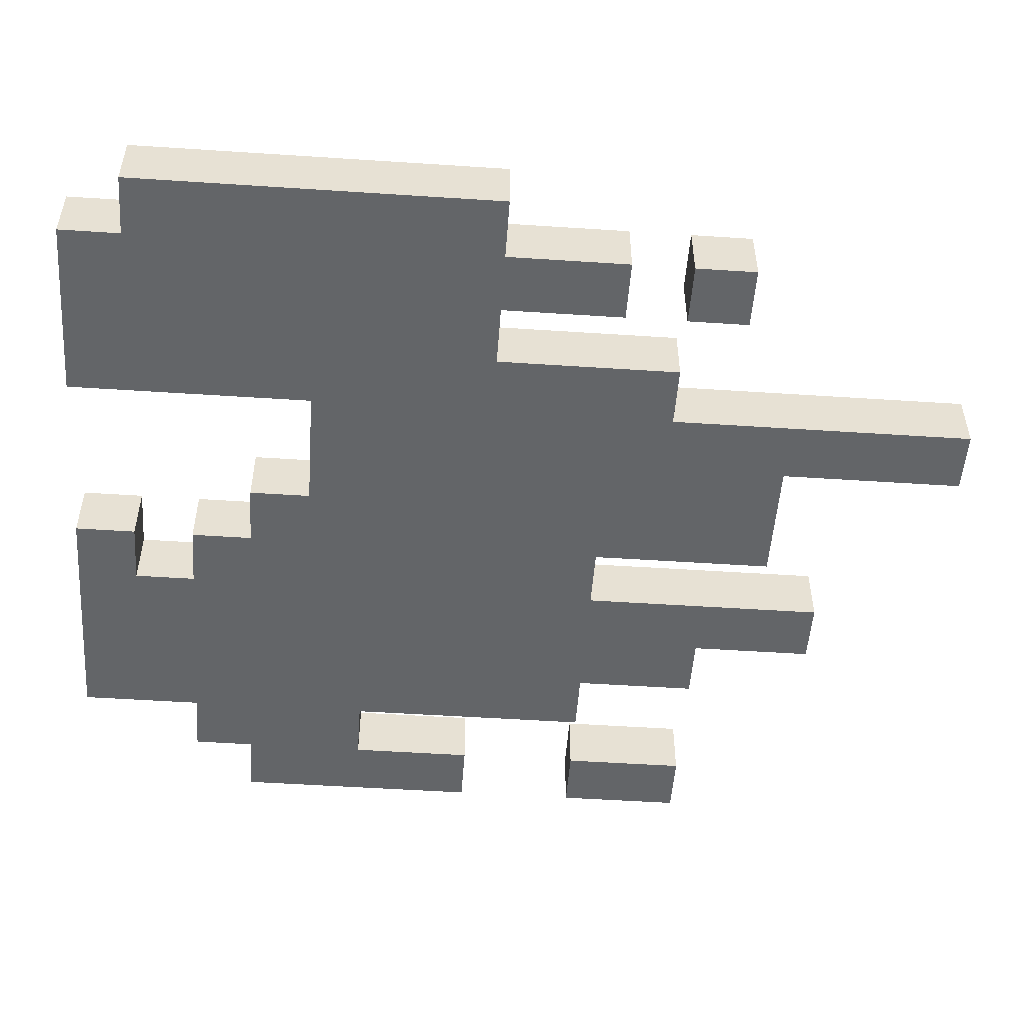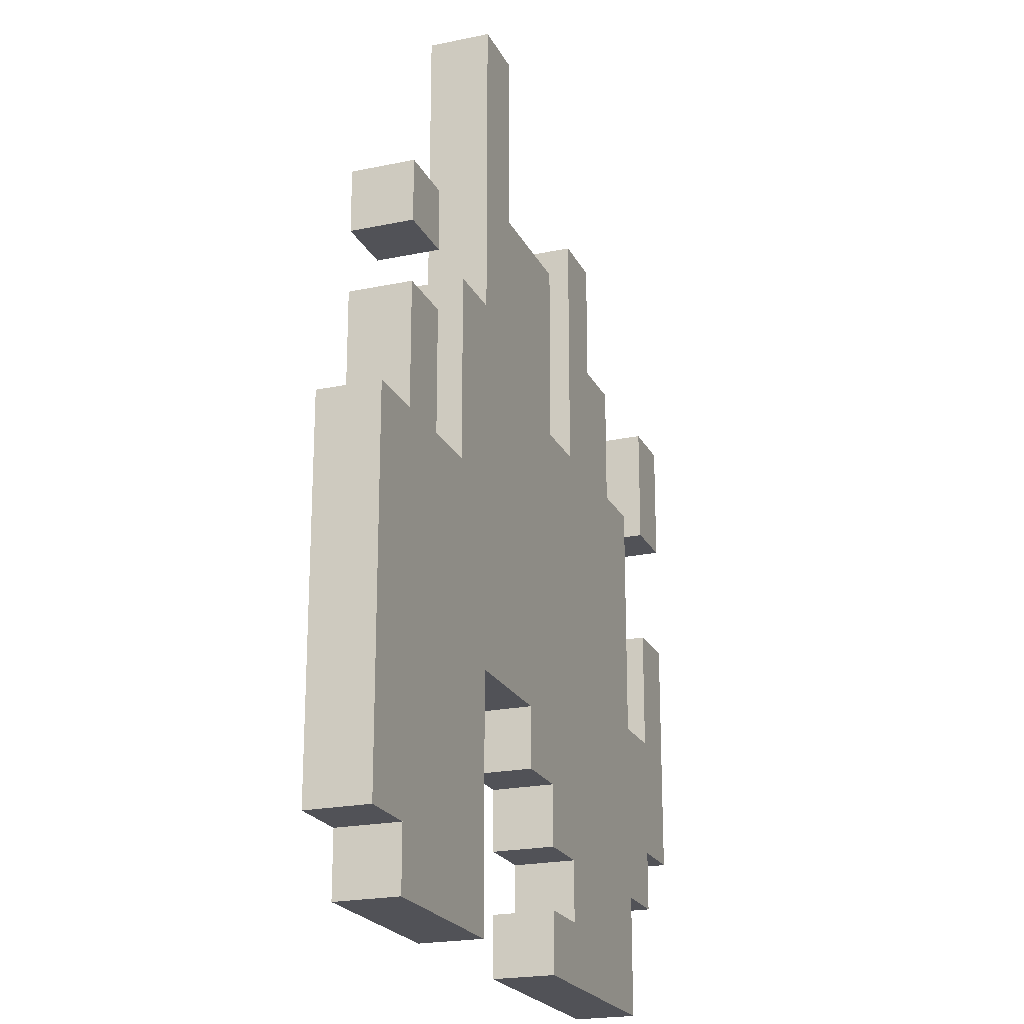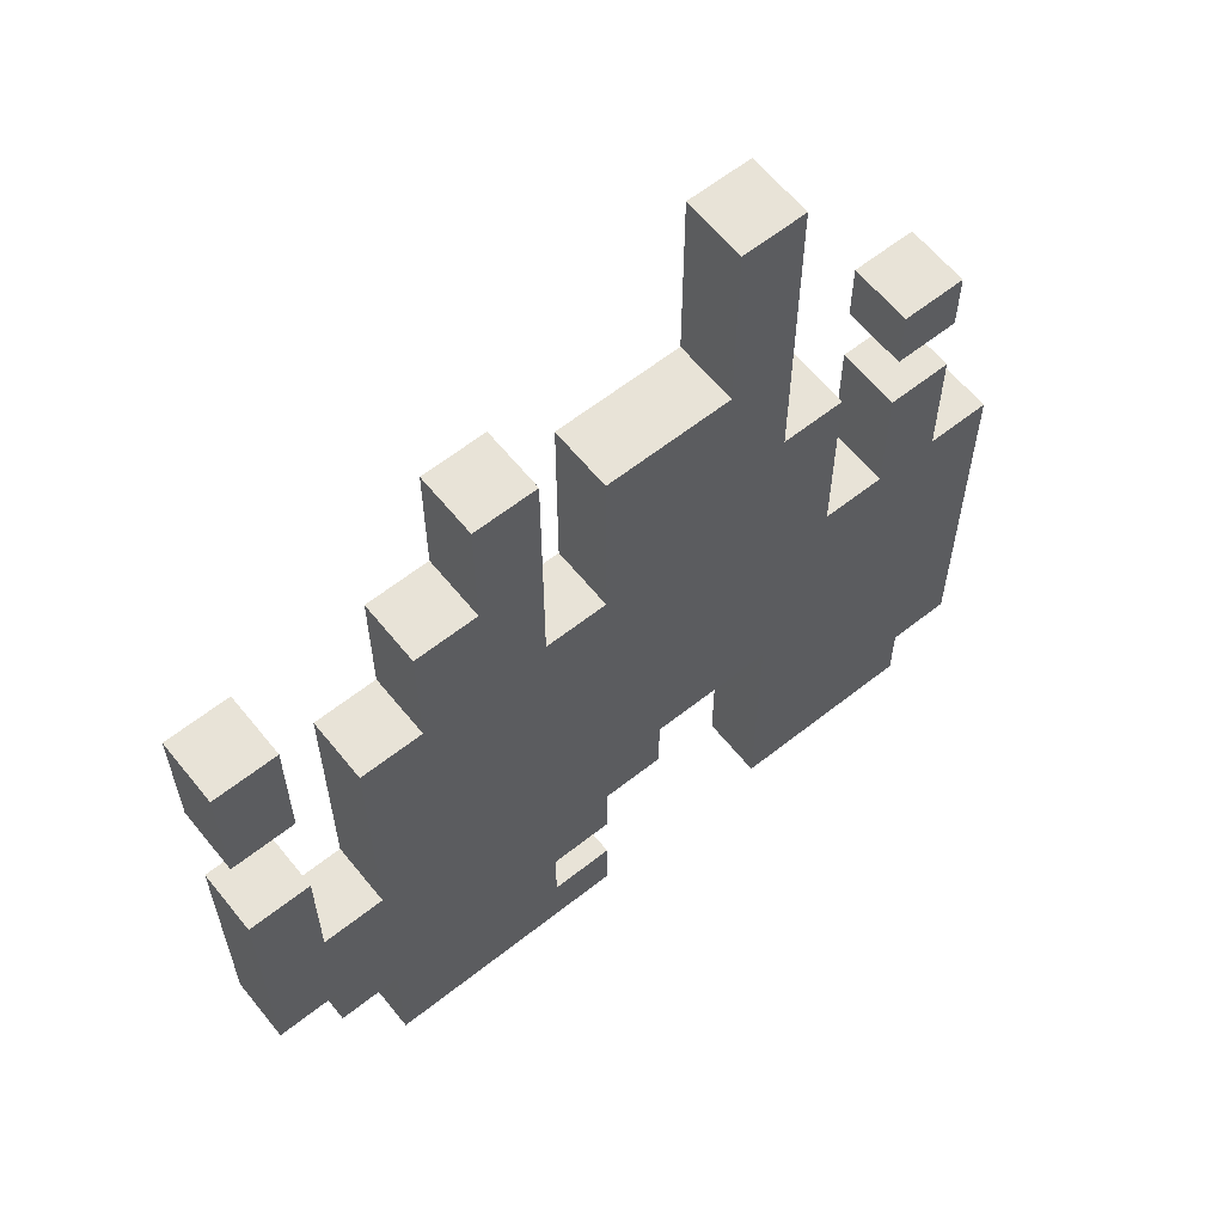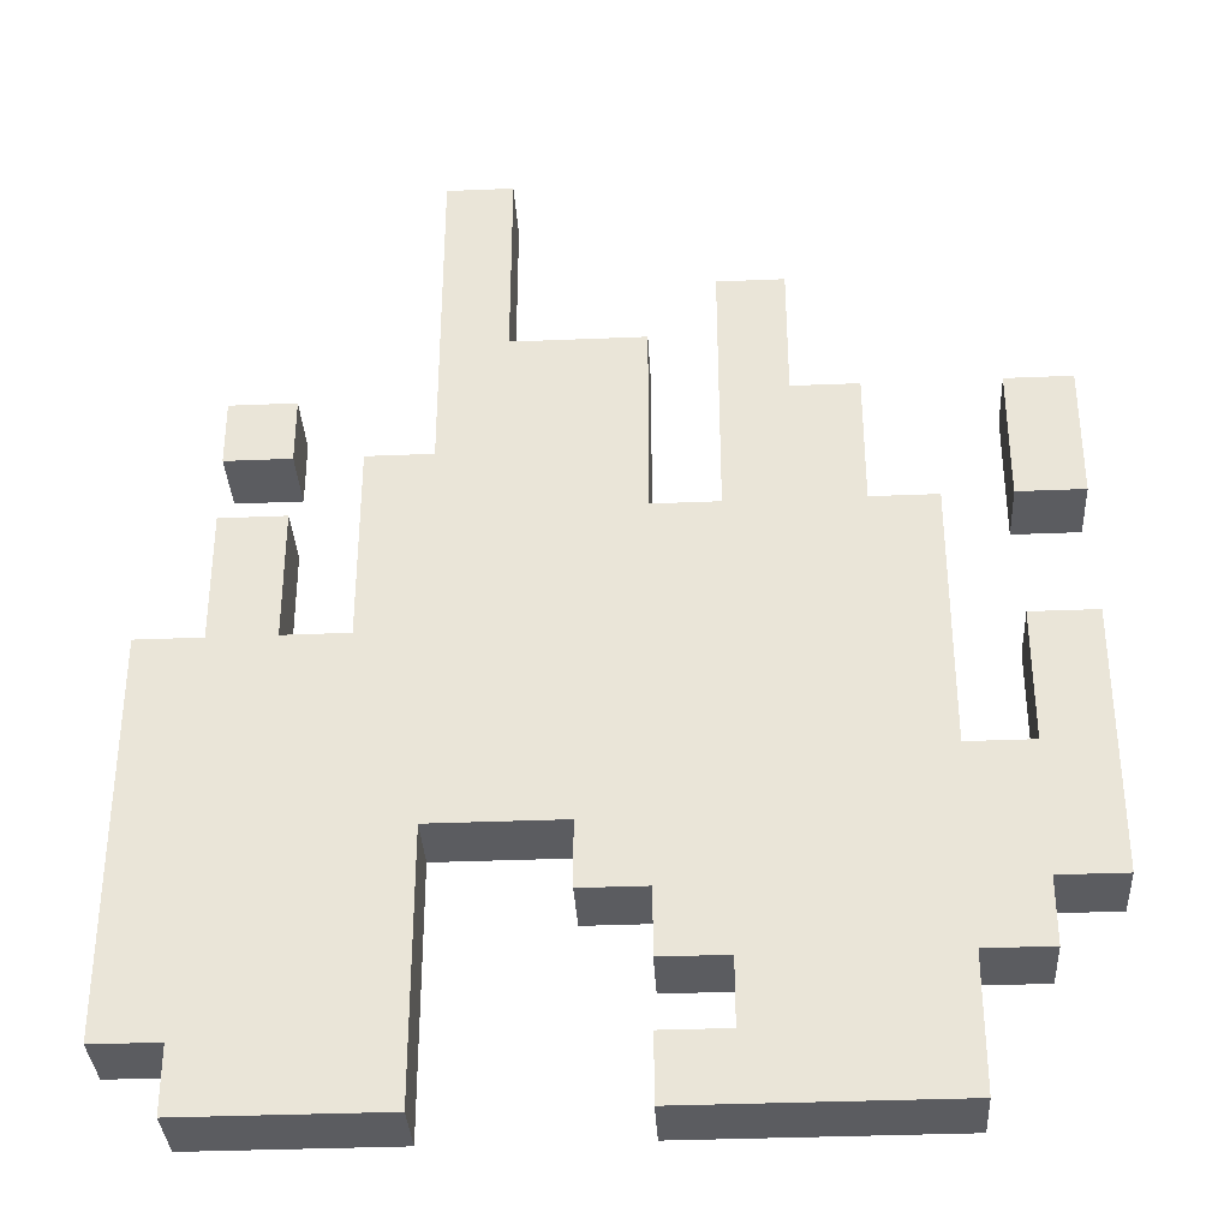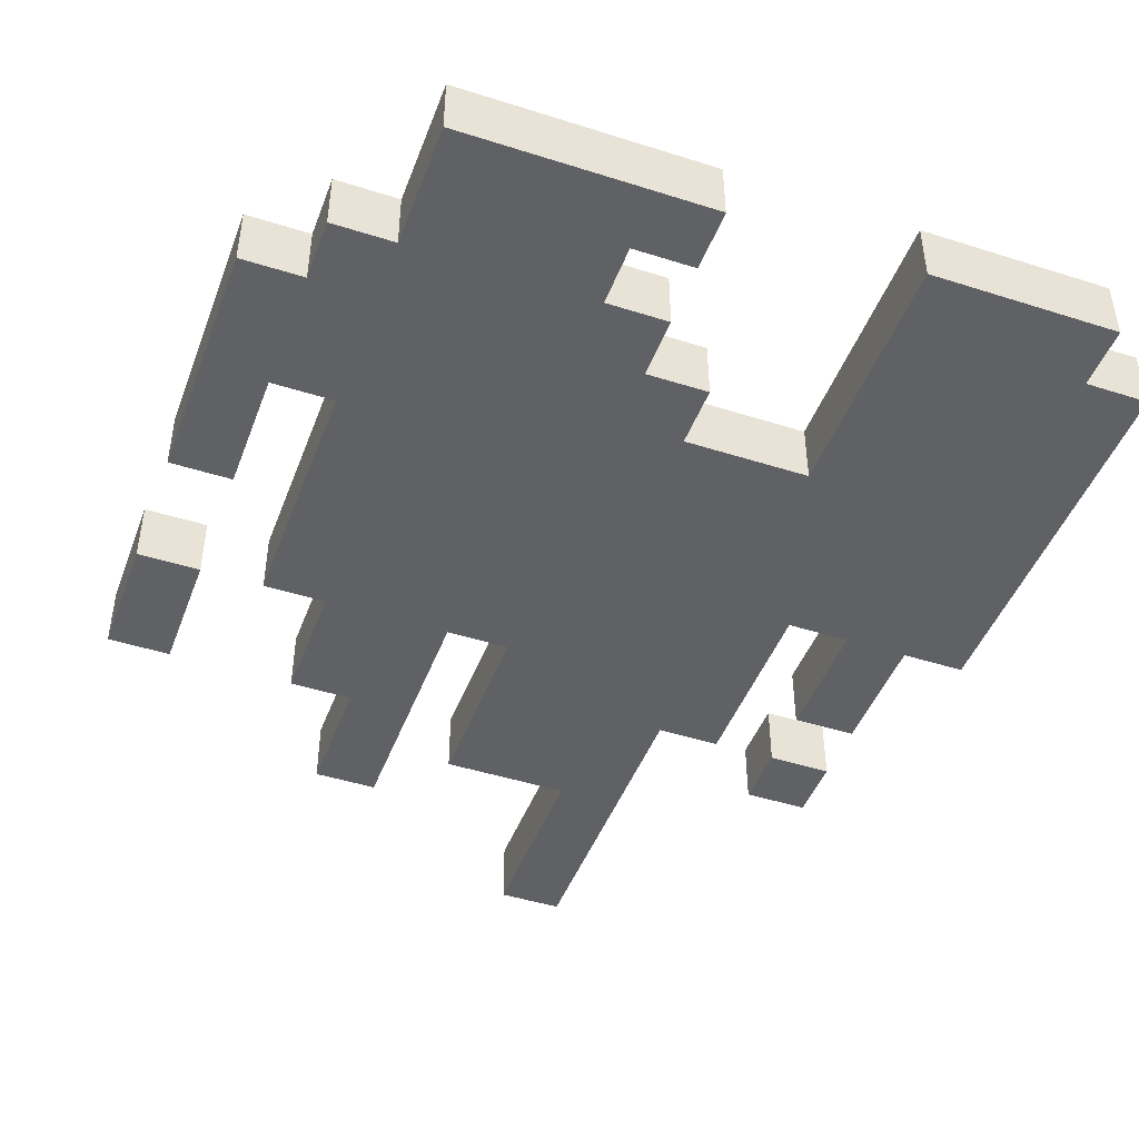
<metadata>
{"format":"obj","ext":"obj","renderer":"f3d","projection":"perspective","resolution":1024,"background":"white","views":[{"elev":-51.4,"azim":85.9,"up":"+Z"},{"elev":-21.5,"azim":110.4,"up":"+Y"},{"elev":61.5,"azim":-38.8,"up":"+Y"},{"elev":-34.7,"azim":-176.8,"up":"+Y"},{"elev":-45.6,"azim":-20.1,"up":"+Z"}]}
</metadata>
<code>
o full
v -0.2456 0.5966 0.01737
v -0.2456 0.443 -0.02105
v -0.2456 0.443 0.01737
v -0.2456 0.5966 -0.02105
v -0.2456 0.7503 0.01737
v -0.2456 0.6735 -0.02105
v -0.2456 0.6735 0.01737
v -0.2456 0.7503 -0.02105
v -0.2071 0.443 0.01737
v -0.2071 0.4045 -0.02105
v -0.2071 0.4045 0.01737
v -0.2071 0.443 -0.02105
v -0.1687 0.4045 0.01737
v -0.1687 0.3277 -0.02105
v -0.1687 0.3277 0.01737
v -0.1687 0.4045 -0.02105
v -0.1687 0.6735 0.01737
v -0.1687 0.5198 -0.02105
v -0.1687 0.5198 0.01737
v -0.1687 0.6735 -0.02105
v -0.1303 0.7503 0.01737
v -0.1303 0.6735 -0.02105
v -0.1303 0.6735 0.01737
v -0.1303 0.7503 -0.02105
v -0.09188 0.8272 0.01737
v -0.09188 0.7503 -0.02105
v -0.09188 0.7503 0.01737
v -0.09188 0.8272 -0.02105
v -0.01504 0.7888 0.01737
v -0.01504 0.6735 -0.02105
v -0.01504 0.6735 0.01737
v -0.01504 0.7888 -0.02105
v 0.0618 0.904 0.01737
v 0.0618 0.7888 -0.02105
v 0.0618 0.7888 0.01737
v 0.0618 0.904 -0.02105
v 0.1002 0.4814 0.01737
v 0.1002 0.3277 -0.02105
v 0.1002 0.3277 0.01737
v 0.1002 0.4814 -0.02105
v 0.1771 0.6735 0.01737
v 0.1771 0.5966 -0.02105
v 0.1771 0.5966 0.01737
v 0.1771 0.6735 -0.02105
v 0.1771 0.7503 0.01737
v 0.1771 0.7119 -0.02105
v 0.1771 0.7119 0.01737
v 0.1771 0.7503 -0.02105
v -0.2071 0.5198 0.01737
v -0.2071 0.5198 -0.02105
v -0.2071 0.5966 0.01737
v -0.2071 0.5966 -0.02105
v -0.2071 0.6735 0.01737
v -0.2071 0.6735 -0.02105
v -0.2071 0.7503 0.01737
v -0.2071 0.7503 -0.02105
v -0.05346 0.3661 0.01737
v -0.05346 0.3661 -0.02105
v -0.05346 0.4045 0.01737
v -0.05346 0.4045 -0.02105
v -0.05346 0.6735 0.01737
v -0.05346 0.6735 -0.02105
v -0.05346 0.8272 0.01737
v -0.05346 0.8272 -0.02105
v -0.01504 0.3277 0.01737
v -0.01504 0.3277 -0.02105
v -0.01504 0.3661 0.01737
v -0.01504 0.3661 -0.02105
v -0.01504 0.4045 0.01737
v -0.01504 0.4045 -0.02105
v -0.01504 0.443 0.01737
v -0.01504 0.443 -0.02105
v 0.02338 0.443 0.01737
v 0.02338 0.443 -0.02105
v 0.02338 0.4814 0.01737
v 0.02338 0.4814 -0.02105
v 0.1002 0.7119 0.01737
v 0.1002 0.7119 -0.02105
v 0.1002 0.904 0.01737
v 0.1002 0.904 -0.02105
v 0.1386 0.5966 0.01737
v 0.1386 0.5966 -0.02105
v 0.1386 0.7119 0.01737
v 0.1386 0.7119 -0.02105
v 0.2155 0.3277 0.01737
v 0.2155 0.3277 -0.02105
v 0.2155 0.3661 0.01737
v 0.2155 0.3661 -0.02105
v 0.2155 0.5966 0.01737
v 0.2155 0.5966 -0.02105
v 0.2155 0.6735 0.01737
v 0.2155 0.6735 -0.02105
v 0.2155 0.7119 0.01737
v 0.2155 0.7119 -0.02105
v 0.2155 0.7503 0.01737
v 0.2155 0.7503 -0.02105
v 0.2539 0.3661 0.01737
v 0.2539 0.3661 -0.02105
v 0.2539 0.5966 0.01737
v 0.2539 0.5966 -0.02105
v -0.2071 0.443 0.01737
v -0.2456 0.5966 0.01737
v -0.2456 0.443 0.01737
v -0.2071 0.5198 0.01737
v -0.2071 0.5966 0.01737
v -0.2071 0.6735 0.01737
v -0.2456 0.7503 0.01737
v -0.2456 0.6735 0.01737
v -0.2071 0.7503 0.01737
v -0.1687 0.4045 0.01737
v -0.2071 0.4045 0.01737
v -0.1687 0.5198 0.01737
v -0.1303 0.4045 0.01737
v -0.1687 0.3277 0.01737
v -0.1687 0.6735 0.01737
v -0.1303 0.4814 0.01737
v -0.1303 0.6735 0.01737
v -0.09188 0.3277 0.01737
v -0.09188 0.4045 0.01737
v -0.09188 0.4814 0.01737
v -0.1303 0.7503 0.01737
v -0.09188 0.5198 0.01737
v -0.09188 0.7503 0.01737
v -0.05346 0.3661 0.01737
v -0.05346 0.4045 0.01737
v -0.05346 0.4814 0.01737
v -0.05346 0.5198 0.01737
v -0.09188 0.8272 0.01737
v -0.05346 0.6735 0.01737
v -0.05346 0.8272 0.01737
v -0.01504 0.3277 0.01737
v -0.01504 0.3661 0.01737
v -0.01504 0.4045 0.01737
v -0.01504 0.443 0.01737
v -0.01504 0.4814 0.01737
v -0.01504 0.5966 0.01737
v -0.01504 0.6735 0.01737
v 0.02338 0.443 0.01737
v 0.02338 0.4814 0.01737
v 0.02338 0.5966 0.01737
v -0.01504 0.7888 0.01737
v 0.02338 0.6351 0.01737
v 0.0618 0.7888 0.01737
v 0.1002 0.4814 0.01737
v 0.1002 0.6351 0.01737
v 0.0618 0.904 0.01737
v 0.1002 0.7119 0.01737
v 0.1002 0.904 0.01737
v 0.1386 0.3277 0.01737
v 0.1002 0.3277 0.01737
v 0.1386 0.3661 0.01737
v 0.1386 0.443 0.01737
v 0.1386 0.4814 0.01737
v 0.1386 0.5966 0.01737
v 0.1386 0.7119 0.01737
v 0.1771 0.3661 0.01737
v 0.1771 0.443 0.01737
v 0.1771 0.5966 0.01737
v 0.2155 0.3277 0.01737
v 0.1771 0.6735 0.01737
v 0.2155 0.3661 0.01737
v 0.2155 0.5966 0.01737
v 0.2155 0.6735 0.01737
v 0.2155 0.7119 0.01737
v 0.1771 0.7503 0.01737
v 0.1771 0.7119 0.01737
v 0.2155 0.7503 0.01737
v 0.2539 0.3661 0.01737
v 0.2539 0.5966 0.01737
v -0.2456 0.443 -0.02105
v -0.2456 0.5966 -0.02105
v -0.2071 0.443 -0.02105
v -0.2071 0.5198 -0.02105
v -0.2071 0.5966 -0.02105
v -0.2456 0.6735 -0.02105
v -0.2456 0.7503 -0.02105
v -0.2071 0.6735 -0.02105
v -0.2071 0.7503 -0.02105
v -0.2071 0.4045 -0.02105
v -0.1687 0.4045 -0.02105
v -0.1687 0.5198 -0.02105
v -0.1687 0.3277 -0.02105
v -0.1303 0.4045 -0.02105
v -0.1687 0.6735 -0.02105
v -0.1303 0.4814 -0.02105
v -0.1303 0.6735 -0.02105
v -0.09188 0.3277 -0.02105
v -0.09188 0.4045 -0.02105
v -0.1303 0.7503 -0.02105
v -0.09188 0.4814 -0.02105
v -0.09188 0.5198 -0.02105
v -0.09188 0.7503 -0.02105
v -0.05346 0.3661 -0.02105
v -0.05346 0.4045 -0.02105
v -0.05346 0.4814 -0.02105
v -0.05346 0.5198 -0.02105
v -0.09188 0.8272 -0.02105
v -0.05346 0.6735 -0.02105
v -0.05346 0.8272 -0.02105
v -0.01504 0.3277 -0.02105
v -0.01504 0.3661 -0.02105
v -0.01504 0.4045 -0.02105
v -0.01504 0.443 -0.02105
v -0.01504 0.4814 -0.02105
v -0.01504 0.5966 -0.02105
v -0.01504 0.6735 -0.02105
v 0.02338 0.443 -0.02105
v 0.02338 0.4814 -0.02105
v -0.01504 0.7888 -0.02105
v 0.02338 0.5966 -0.02105
v 0.02338 0.6351 -0.02105
v 0.0618 0.7888 -0.02105
v 0.1002 0.4814 -0.02105
v 0.0618 0.904 -0.02105
v 0.1002 0.6351 -0.02105
v 0.1002 0.7119 -0.02105
v 0.1002 0.904 -0.02105
v 0.1002 0.3277 -0.02105
v 0.1386 0.3277 -0.02105
v 0.1386 0.3661 -0.02105
v 0.1386 0.443 -0.02105
v 0.1386 0.4814 -0.02105
v 0.1386 0.5966 -0.02105
v 0.1386 0.7119 -0.02105
v 0.1771 0.3661 -0.02105
v 0.1771 0.443 -0.02105
v 0.1771 0.5966 -0.02105
v 0.1771 0.6735 -0.02105
v 0.2155 0.3277 -0.02105
v 0.2155 0.3661 -0.02105
v 0.2155 0.5966 -0.02105
v 0.2155 0.6735 -0.02105
v 0.1771 0.7119 -0.02105
v 0.1771 0.7503 -0.02105
v 0.2155 0.7119 -0.02105
v 0.2155 0.7503 -0.02105
v 0.2539 0.3661 -0.02105
v 0.2539 0.5966 -0.02105
v -0.1687 0.3277 -0.02105
v -0.09188 0.3277 0.01737
v -0.1687 0.3277 0.01737
v -0.09188 0.3277 -0.02105
v -0.01504 0.3277 0.01737
v -0.01504 0.3277 -0.02105
v 0.1002 0.3277 -0.02105
v 0.1386 0.3277 0.01737
v 0.1002 0.3277 0.01737
v 0.1386 0.3277 -0.02105
v 0.2155 0.3277 0.01737
v 0.2155 0.3277 -0.02105
v 0.2155 0.3661 -0.02105
v 0.2539 0.3661 0.01737
v 0.2155 0.3661 0.01737
v 0.2539 0.3661 -0.02105
v -0.2071 0.4045 -0.02105
v -0.1687 0.4045 0.01737
v -0.2071 0.4045 0.01737
v -0.1687 0.4045 -0.02105
v -0.05346 0.4045 -0.02105
v -0.01504 0.4045 0.01737
v -0.05346 0.4045 0.01737
v -0.01504 0.4045 -0.02105
v -0.2456 0.443 -0.02105
v -0.2071 0.443 0.01737
v -0.2456 0.443 0.01737
v -0.2071 0.443 -0.02105
v -0.01504 0.443 -0.02105
v 0.02338 0.443 0.01737
v -0.01504 0.443 0.01737
v 0.02338 0.443 -0.02105
v 0.02338 0.4814 -0.02105
v 0.1002 0.4814 0.01737
v 0.02338 0.4814 0.01737
v 0.1002 0.4814 -0.02105
v -0.2456 0.6735 -0.02105
v -0.2071 0.6735 0.01737
v -0.2456 0.6735 0.01737
v -0.2071 0.6735 -0.02105
v 0.1771 0.7119 -0.02105
v 0.2155 0.7119 0.01737
v 0.1771 0.7119 0.01737
v 0.2155 0.7119 -0.02105
v -0.05346 0.3661 0.01737
v -0.01504 0.3661 0.01737
v -0.05346 0.3661 -0.02105
v -0.01504 0.3661 -0.02105
v -0.2071 0.5198 0.01737
v -0.1687 0.5198 0.01737
v -0.2071 0.5198 -0.02105
v -0.1687 0.5198 -0.02105
v -0.2456 0.5966 0.01737
v -0.2071 0.5966 0.01737
v -0.2456 0.5966 -0.02105
v -0.2071 0.5966 -0.02105
v 0.1386 0.5966 0.01737
v 0.1771 0.5966 0.01737
v 0.1386 0.5966 -0.02105
v 0.1771 0.5966 -0.02105
v 0.2155 0.5966 0.01737
v 0.2539 0.5966 0.01737
v 0.2155 0.5966 -0.02105
v 0.2539 0.5966 -0.02105
v -0.1687 0.6735 0.01737
v -0.1303 0.6735 0.01737
v -0.1687 0.6735 -0.02105
v -0.1303 0.6735 -0.02105
v -0.05346 0.6735 0.01737
v -0.01504 0.6735 0.01737
v -0.05346 0.6735 -0.02105
v -0.01504 0.6735 -0.02105
v 0.1771 0.6735 0.01737
v 0.2155 0.6735 0.01737
v 0.1771 0.6735 -0.02105
v 0.2155 0.6735 -0.02105
v 0.1002 0.7119 0.01737
v 0.1386 0.7119 0.01737
v 0.1002 0.7119 -0.02105
v 0.1386 0.7119 -0.02105
v -0.2456 0.7503 0.01737
v -0.2071 0.7503 0.01737
v -0.2456 0.7503 -0.02105
v -0.2071 0.7503 -0.02105
v -0.1303 0.7503 0.01737
v -0.09188 0.7503 0.01737
v -0.1303 0.7503 -0.02105
v -0.09188 0.7503 -0.02105
v 0.1771 0.7503 0.01737
v 0.2155 0.7503 0.01737
v 0.1771 0.7503 -0.02105
v 0.2155 0.7503 -0.02105
v -0.01504 0.7888 0.01737
v 0.0618 0.7888 0.01737
v -0.01504 0.7888 -0.02105
v 0.0618 0.7888 -0.02105
v -0.09188 0.8272 0.01737
v -0.05346 0.8272 0.01737
v -0.09188 0.8272 -0.02105
v -0.05346 0.8272 -0.02105
v 0.0618 0.904 0.01737
v 0.1002 0.904 0.01737
v 0.0618 0.904 -0.02105
v 0.1002 0.904 -0.02105
f 1 2 3
f 4 2 1
f 5 6 7
f 8 6 5
f 9 10 11
f 12 10 9
f 13 14 15
f 16 14 13
f 17 18 19
f 20 18 17
f 21 22 23
f 24 22 21
f 25 26 27
f 28 26 25
f 29 30 31
f 32 30 29
f 33 34 35
f 36 34 33
f 37 38 39
f 40 38 37
f 41 42 43
f 44 42 41
f 45 46 47
f 48 46 45
f 49 50 51
f 51 50 52
f 53 54 55
f 55 54 56
f 57 58 59
f 59 58 60
f 61 62 63
f 63 62 64
f 65 66 67
f 67 66 68
f 69 70 71
f 71 70 72
f 73 74 75
f 75 74 76
f 77 78 79
f 79 78 80
f 81 82 83
f 83 82 84
f 85 86 87
f 87 86 88
f 89 90 91
f 91 90 92
f 93 94 95
f 95 94 96
f 97 98 99
f 99 98 100
f 101 102 103
f 104 102 101
f 105 102 104
f 106 107 108
f 109 107 106
f 110 101 111
f 110 104 101
f 112 104 110
f 113 110 114
f 113 115 112
f 113 112 110
f 116 115 113
f 117 115 116
f 118 113 114
f 119 116 113
f 119 113 118
f 120 121 117
f 120 116 119
f 120 117 116
f 122 121 120
f 123 121 122
f 124 119 118
f 124 120 119
f 124 122 120
f 125 122 124
f 126 122 125
f 127 123 122
f 127 122 126
f 127 128 123
f 129 128 127
f 130 128 129
f 131 124 118
f 132 124 131
f 133 126 125
f 134 126 133
f 135 129 127
f 135 126 134
f 135 127 126
f 136 129 135
f 137 129 136
f 138 135 134
f 138 136 135
f 139 136 138
f 140 141 137
f 140 136 139
f 140 137 136
f 142 141 140
f 143 141 142
f 144 142 140
f 144 140 139
f 145 146 143
f 145 143 142
f 145 142 144
f 147 146 145
f 148 146 147
f 149 144 150
f 151 144 149
f 152 144 151
f 153 145 144
f 153 144 152
f 153 147 145
f 154 147 153
f 155 147 154
f 156 152 151
f 156 151 149
f 157 154 153
f 157 152 156
f 157 153 152
f 158 154 157
f 159 160 158
f 159 156 149
f 159 158 157
f 159 157 156
f 161 160 159
f 162 160 161
f 163 160 162
f 164 165 166
f 167 165 164
f 168 162 161
f 169 162 168
f 170 171 172
f 172 171 173
f 173 171 174
f 175 176 177
f 177 176 178
f 179 172 180
f 172 173 180
f 180 173 181
f 182 180 183
f 181 184 183
f 180 181 183
f 183 184 185
f 185 184 186
f 182 183 187
f 183 185 188
f 187 183 188
f 186 189 190
f 188 185 190
f 185 186 190
f 190 189 191
f 191 189 192
f 187 188 193
f 188 190 193
f 190 191 193
f 193 191 194
f 194 191 195
f 191 192 196
f 195 191 196
f 192 197 196
f 196 197 198
f 198 197 199
f 187 193 200
f 200 193 201
f 194 195 202
f 202 195 203
f 196 198 204
f 203 195 204
f 195 196 204
f 204 198 205
f 205 198 206
f 203 204 207
f 204 205 207
f 207 205 208
f 206 209 210
f 208 205 210
f 205 206 210
f 210 209 211
f 211 209 212
f 210 211 213
f 208 210 213
f 212 214 215
f 211 212 215
f 213 211 215
f 215 214 216
f 216 214 217
f 218 213 219
f 219 213 220
f 220 213 221
f 213 215 222
f 221 213 222
f 215 216 222
f 222 216 223
f 223 216 224
f 220 221 225
f 219 220 225
f 222 223 226
f 225 221 226
f 221 222 226
f 226 223 227
f 227 228 229
f 219 225 229
f 226 227 229
f 225 226 229
f 229 228 230
f 230 228 231
f 231 228 232
f 233 234 235
f 235 234 236
f 230 231 237
f 237 231 238
f 239 240 241
f 242 243 240
f 242 240 239
f 244 243 242
f 245 246 247
f 248 249 246
f 248 246 245
f 250 249 248
f 251 252 253
f 254 252 251
f 255 256 257
f 258 256 255
f 259 260 261
f 262 260 259
f 263 264 265
f 266 264 263
f 267 268 269
f 270 268 267
f 271 272 273
f 274 272 271
f 275 276 277
f 278 276 275
f 279 280 281
f 282 280 279
f 283 284 285
f 285 284 286
f 287 288 289
f 289 288 290
f 291 292 293
f 293 292 294
f 295 296 297
f 297 296 298
f 299 300 301
f 301 300 302
f 303 304 305
f 305 304 306
f 307 308 309
f 309 308 310
f 311 312 313
f 313 312 314
f 315 316 317
f 317 316 318
f 319 320 321
f 321 320 322
f 323 324 325
f 325 324 326
f 327 328 329
f 329 328 330
f 331 332 333
f 333 332 334
f 335 336 337
f 337 336 338
f 339 340 341
f 341 340 342

</code>
